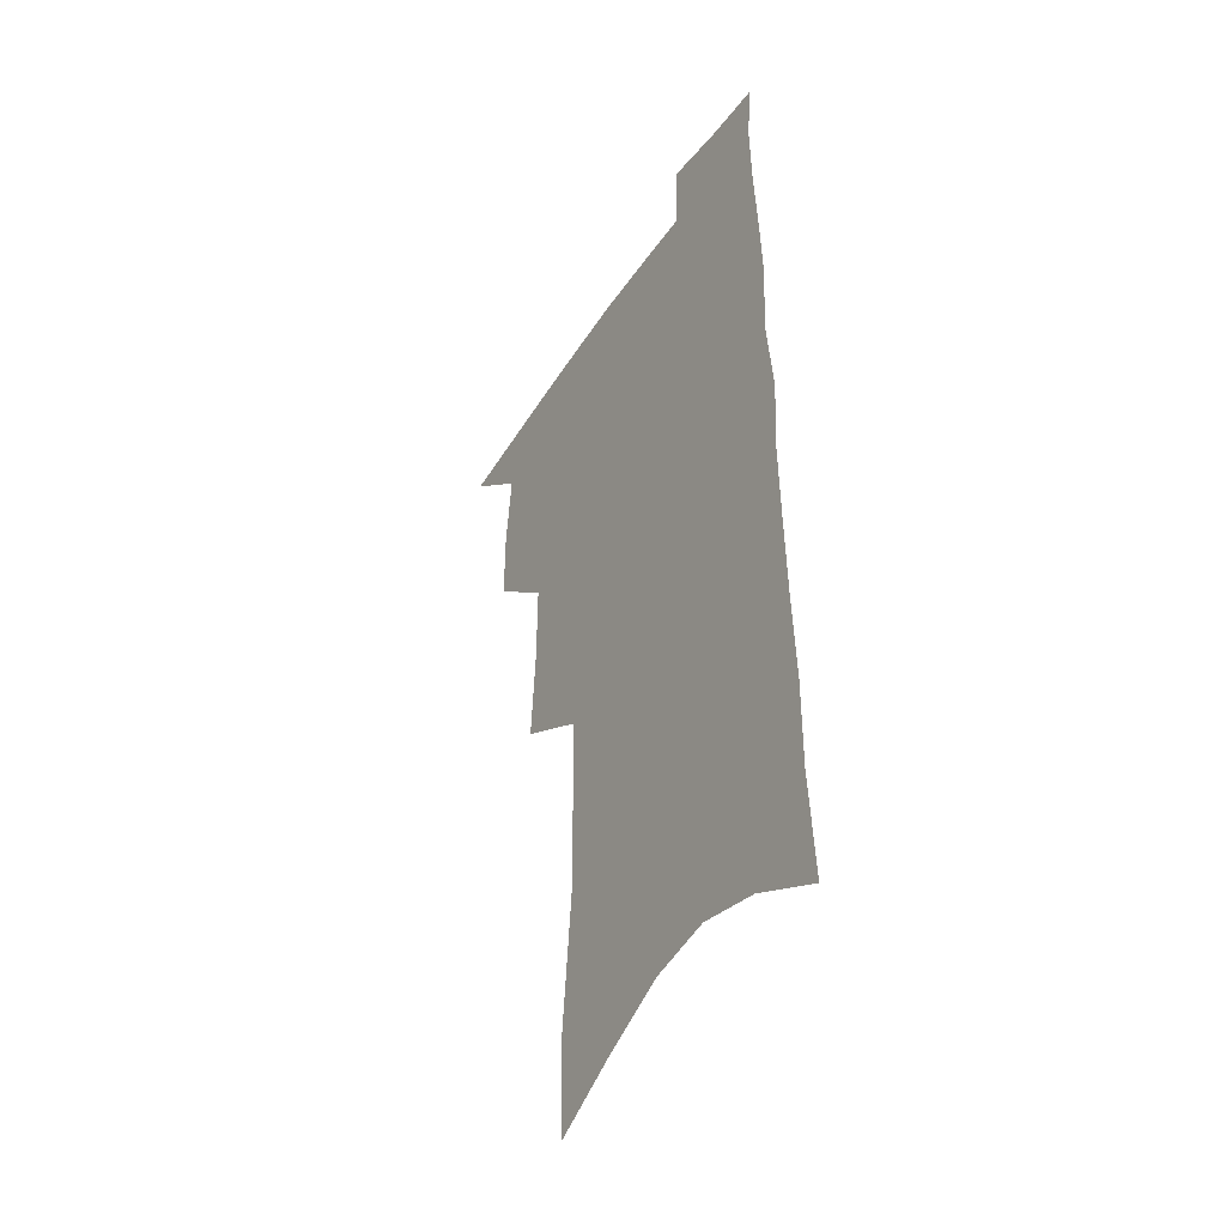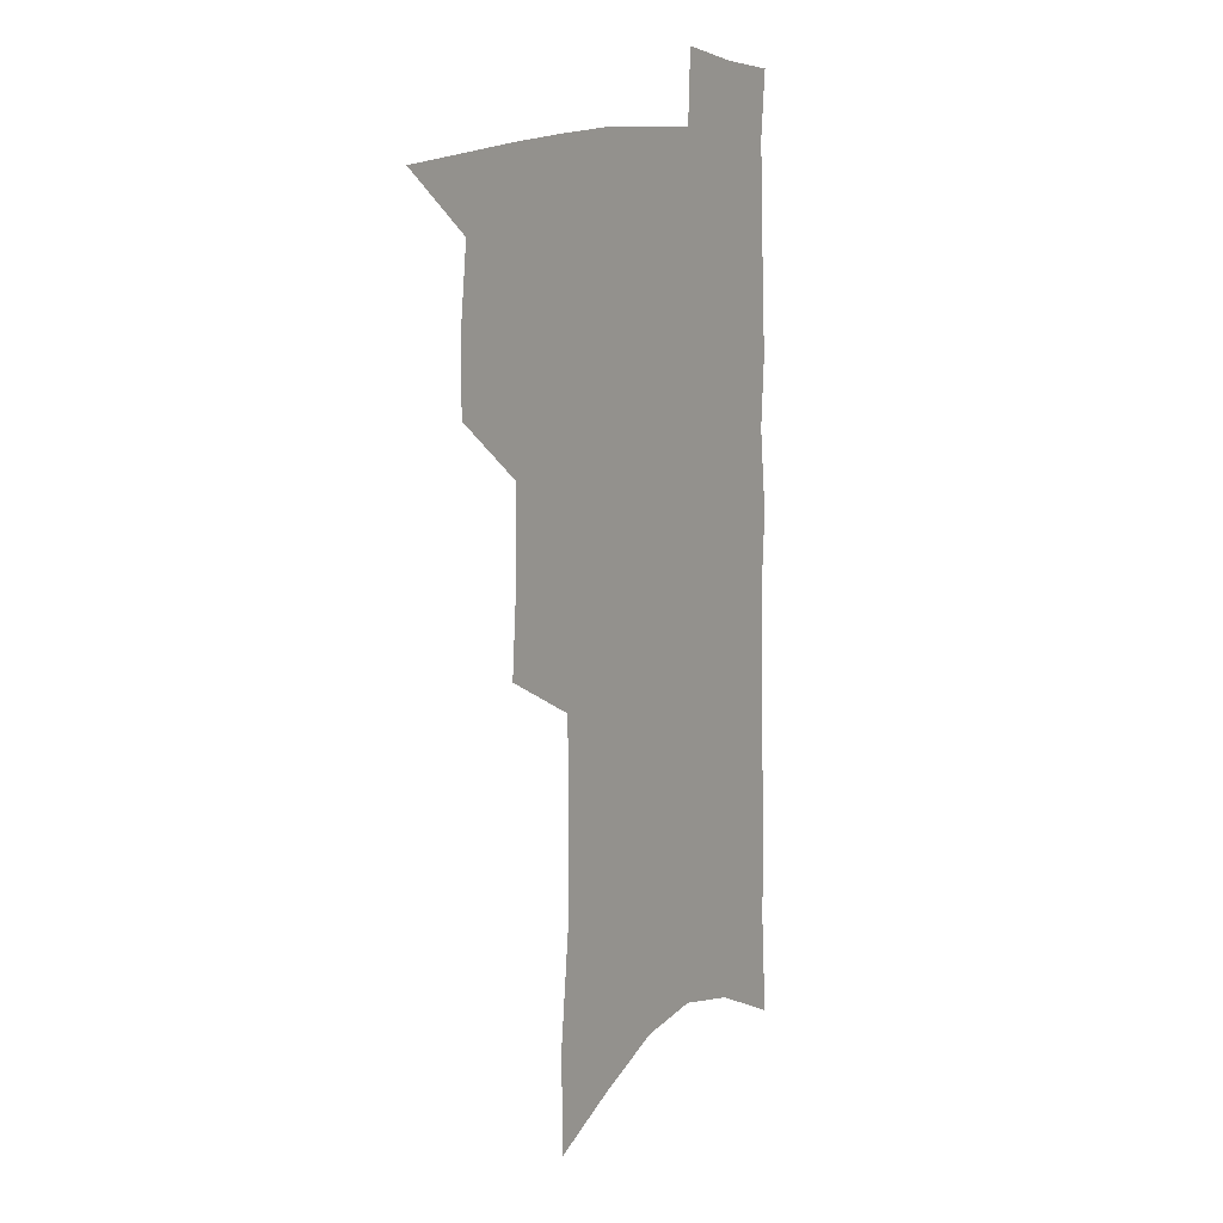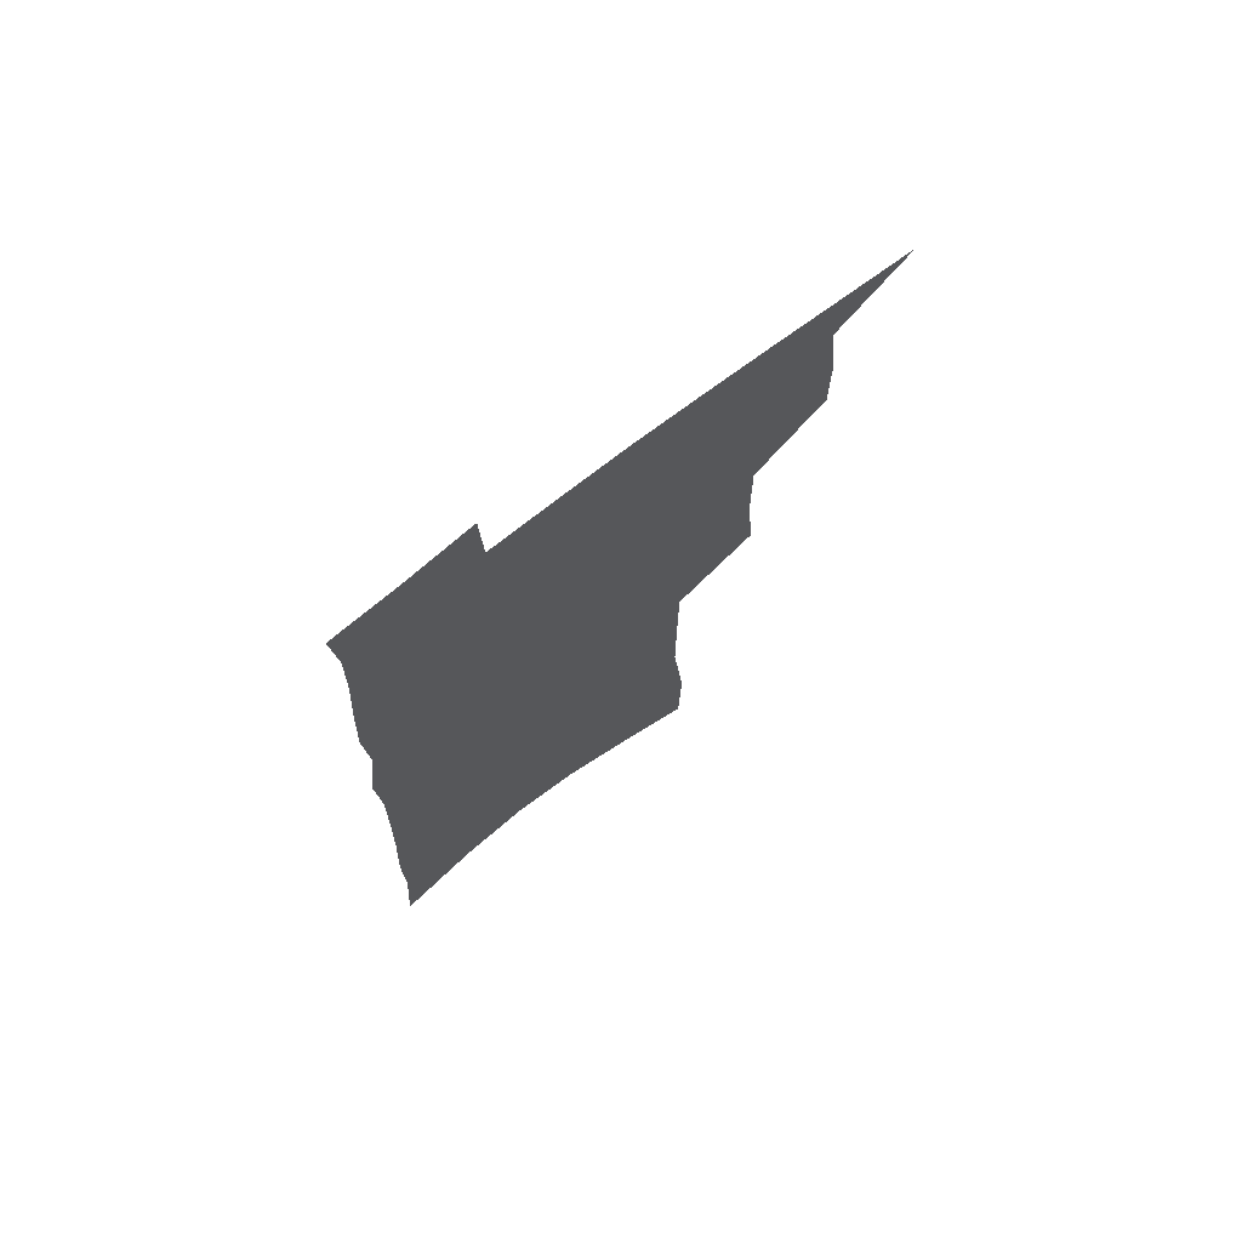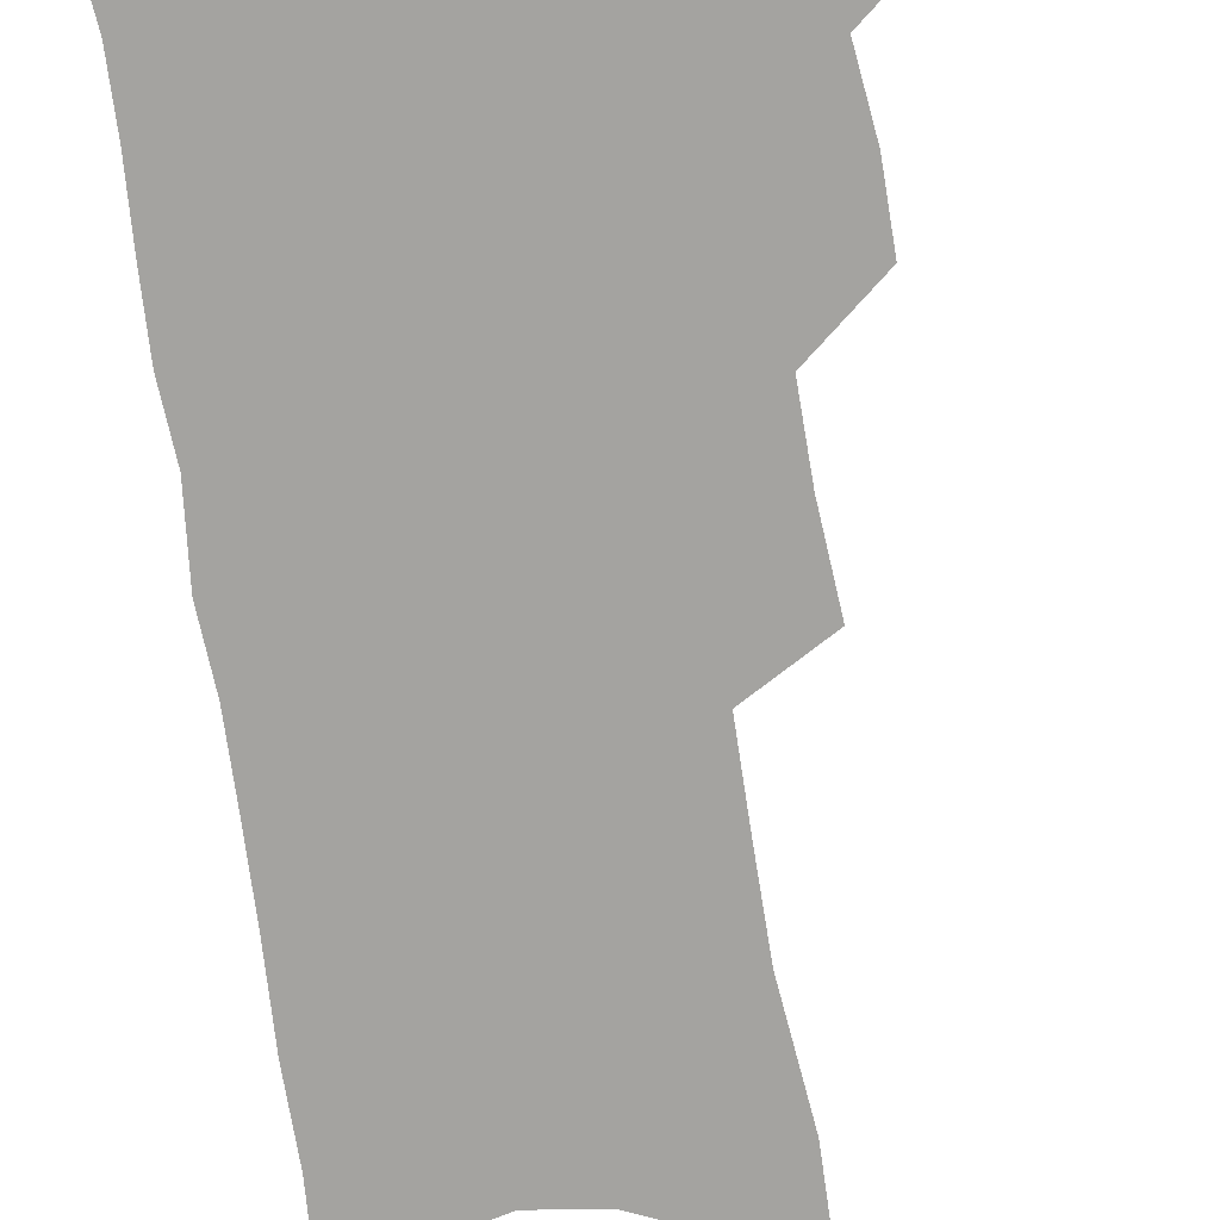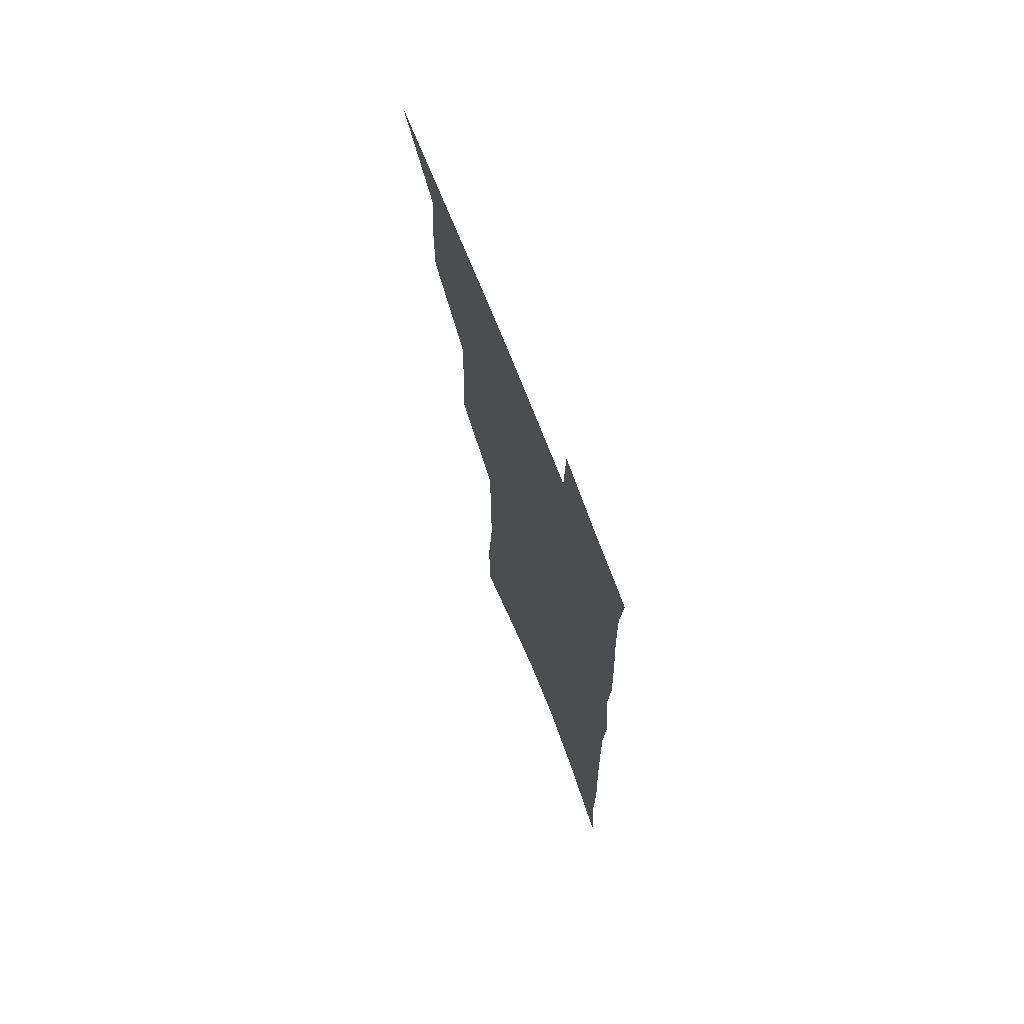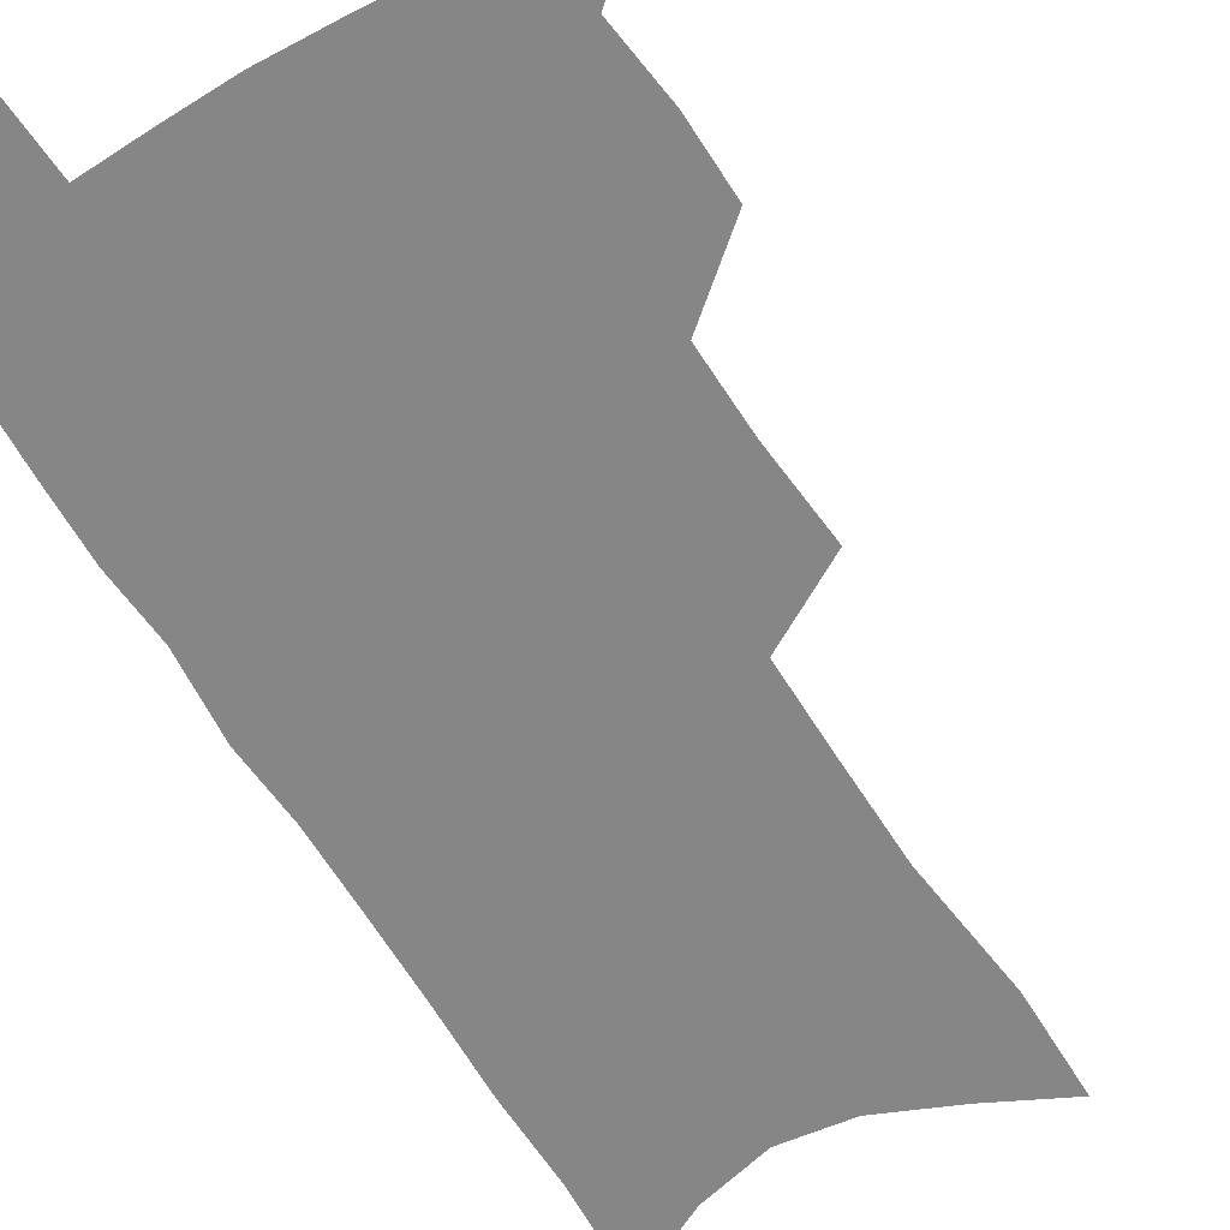
<metadata>
{"format":"obj","ext":"obj","renderer":"f3d","projection":"perspective","resolution":1024,"background":"white","views":[{"elev":-42.3,"azim":59.2,"up":"+Y"},{"elev":12.4,"azim":-55.6,"up":"+Y"},{"elev":73.5,"azim":142.1,"up":"+Y"},{"elev":-72.8,"azim":-170.8,"up":"+Z"},{"elev":71.8,"azim":68.9,"up":"+Y"},{"elev":-62.2,"azim":-147.9,"up":"+Z"}]}
</metadata>
<code>
v 495.5 497.6 0
v 521.4 415.3 0
v 521.6 444.1 0
v 524.9 474 0
v 524.4 500.5 0
v 547.7 322.7 0
v 550.3 359.5 0
v 550.7 391.5 0
v 551.5 421.9 0
v 554.7 452.2 0
v 553.8 477.8 0
v 551.3 503.3 0
v 575.8 138.5 0
v 575.1 178.9 0
v 580.1 230.2 0
v 580.2 268.6 0
v 579.9 304.7 0
v 580.4 340 0
v 579.7 370.1 0
v 580 400.1 0
v 581.3 429.5 0
v 581.2 455.4 0
v 579.7 480.1 0
v 577.7 505.5 0
v 604.6 153.6 0
v 608.9 209.7 0
v 606.7 240.9 0
v 606.9 279.7 0
v 606.3 313.8 0
v 605.9 345.4 0
v 605.3 374.5 0
v 605.3 403.3 0
v 606.3 432.1 0
v 606.3 457.2 0
v 605.5 481.5 0
v 603.7 507.2 0
v 633.1 166.5 0
v 633.7 214.5 0
v 632.8 250.4 0
v 631.8 284.7 0
v 631 317.4 0
v 630.4 348.2 0
v 630.2 379 0
v 630 406.2 0
v 630.2 432.5 0
v 630.4 458 0
v 630.5 482 0
v 630.2 507 0
v 659.9 170.6 0
v 658.7 212.8 0
v 658.2 246.7 0
v 656.3 284.2 0
v 655.1 317.3 0
v 654.8 346.8 0
v 654.1 377.5 0
v 654 405.2 0
v 654.2 431.5 0
v 654.3 457.2 0
v 655.1 481.7 0
v 656 506.4 0
v 657.1 534.8 0
v 687.5 164 0
v 685.2 206 0
v 684.1 242 0
v 682.6 277.3 0
v 681.2 310.7 0
v 679.9 342.5 0
v 680.2 371.3 0
v 680.8 399.1 0
v 679.8 427.5 0
v 679.5 454.4 0
v 680 480.1 0
v 681 505.2 0
v 684.1 529.6 0
v 718.9 148.2 0
v 715.9 190.8 0
v 715.9 225.6 0
v 714 262 0
v 712.8 295.9 0
v 711.9 328.2 0
v 713.4 357.2 0
v 709.9 390.6 0
v 711.4 418 0
v 710 446.8 0
v 708 475.3 0
v 707.2 502.3 0
v 709.3 526.9 0
f 4 5 1
f 8 9 2
f 2 9 3
f 9 10 3
f 3 10 4
f 10 11 4
f 4 11 5
f 11 12 5
f 17 18 6
f 6 18 7
f 18 19 7
f 7 19 8
f 19 20 8
f 8 20 9
f 20 21 9
f 9 21 10
f 21 22 10
f 10 22 11
f 22 23 11
f 11 23 12
f 23 24 12
f 13 25 14
f 25 26 14
f 14 26 15
f 26 27 15
f 15 27 16
f 27 28 16
f 16 28 17
f 28 29 17
f 17 29 18
f 29 30 18
f 18 30 19
f 30 31 19
f 19 31 20
f 31 32 20
f 20 32 21
f 32 33 21
f 21 33 22
f 33 34 22
f 22 34 23
f 34 35 23
f 23 35 24
f 35 36 24
f 25 37 26
f 37 38 26
f 26 38 27
f 38 39 27
f 27 39 28
f 39 40 28
f 28 40 29
f 40 41 29
f 29 41 30
f 41 42 30
f 30 42 31
f 42 43 31
f 31 43 32
f 43 44 32
f 32 44 33
f 44 45 33
f 33 45 34
f 45 46 34
f 34 46 35
f 46 47 35
f 35 47 36
f 47 48 36
f 37 49 38
f 49 50 38
f 38 50 39
f 50 51 39
f 39 51 40
f 51 52 40
f 40 52 41
f 52 53 41
f 41 53 42
f 53 54 42
f 42 54 43
f 54 55 43
f 43 55 44
f 55 56 44
f 44 56 45
f 56 57 45
f 45 57 46
f 57 58 46
f 46 58 47
f 58 59 47
f 47 59 48
f 59 60 48
f 49 62 50
f 62 63 50
f 50 63 51
f 63 64 51
f 51 64 52
f 64 65 52
f 52 65 53
f 65 66 53
f 53 66 54
f 66 67 54
f 54 67 55
f 67 68 55
f 55 68 56
f 68 69 56
f 56 69 57
f 69 70 57
f 57 70 58
f 70 71 58
f 58 71 59
f 71 72 59
f 59 72 60
f 72 73 60
f 60 73 61
f 73 74 61
f 62 75 63
f 75 76 63
f 63 76 64
f 76 77 64
f 64 77 65
f 77 78 65
f 65 78 66
f 78 79 66
f 66 79 67
f 79 80 67
f 67 80 68
f 80 81 68
f 68 81 69
f 81 82 69
f 69 82 70
f 82 83 70
f 70 83 71
f 83 84 71
f 71 84 72
f 84 85 72
f 72 85 73
f 85 86 73
f 73 86 74
f 86 87 74

</code>
